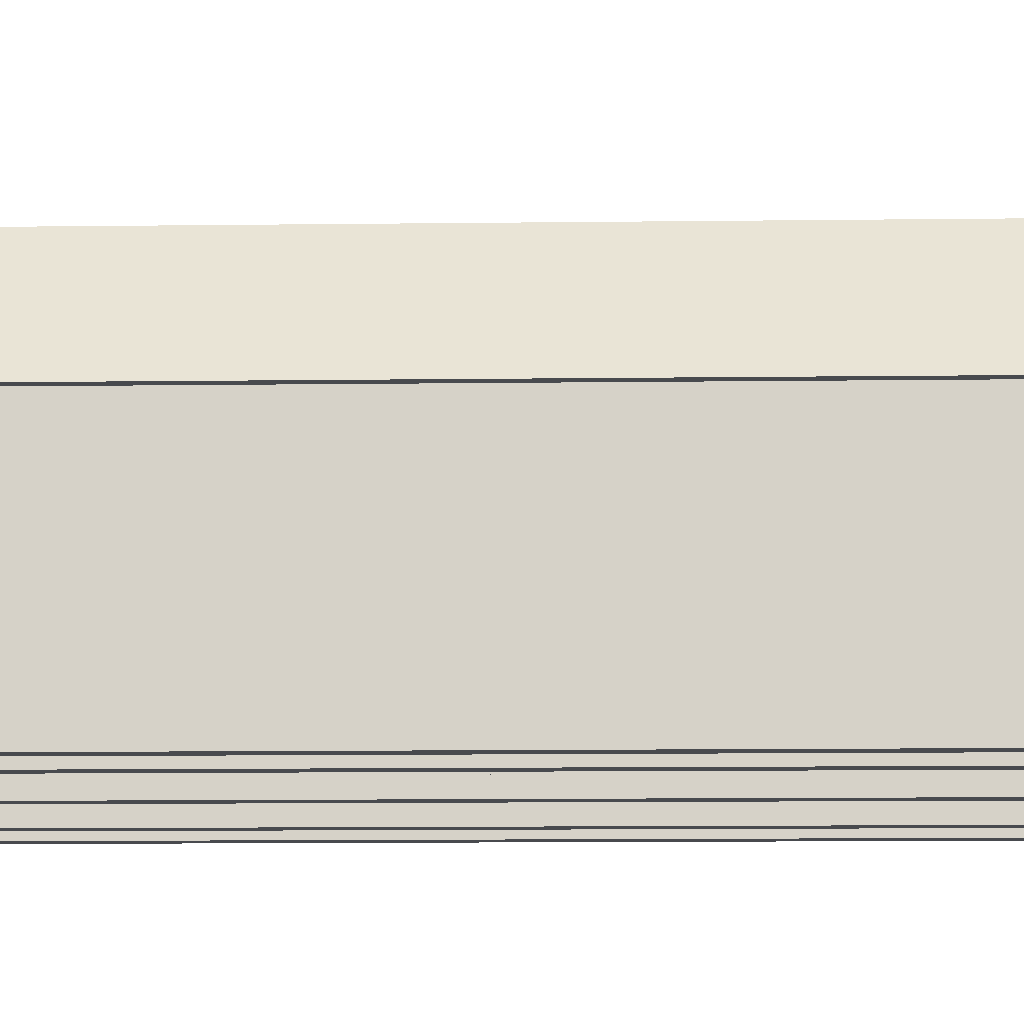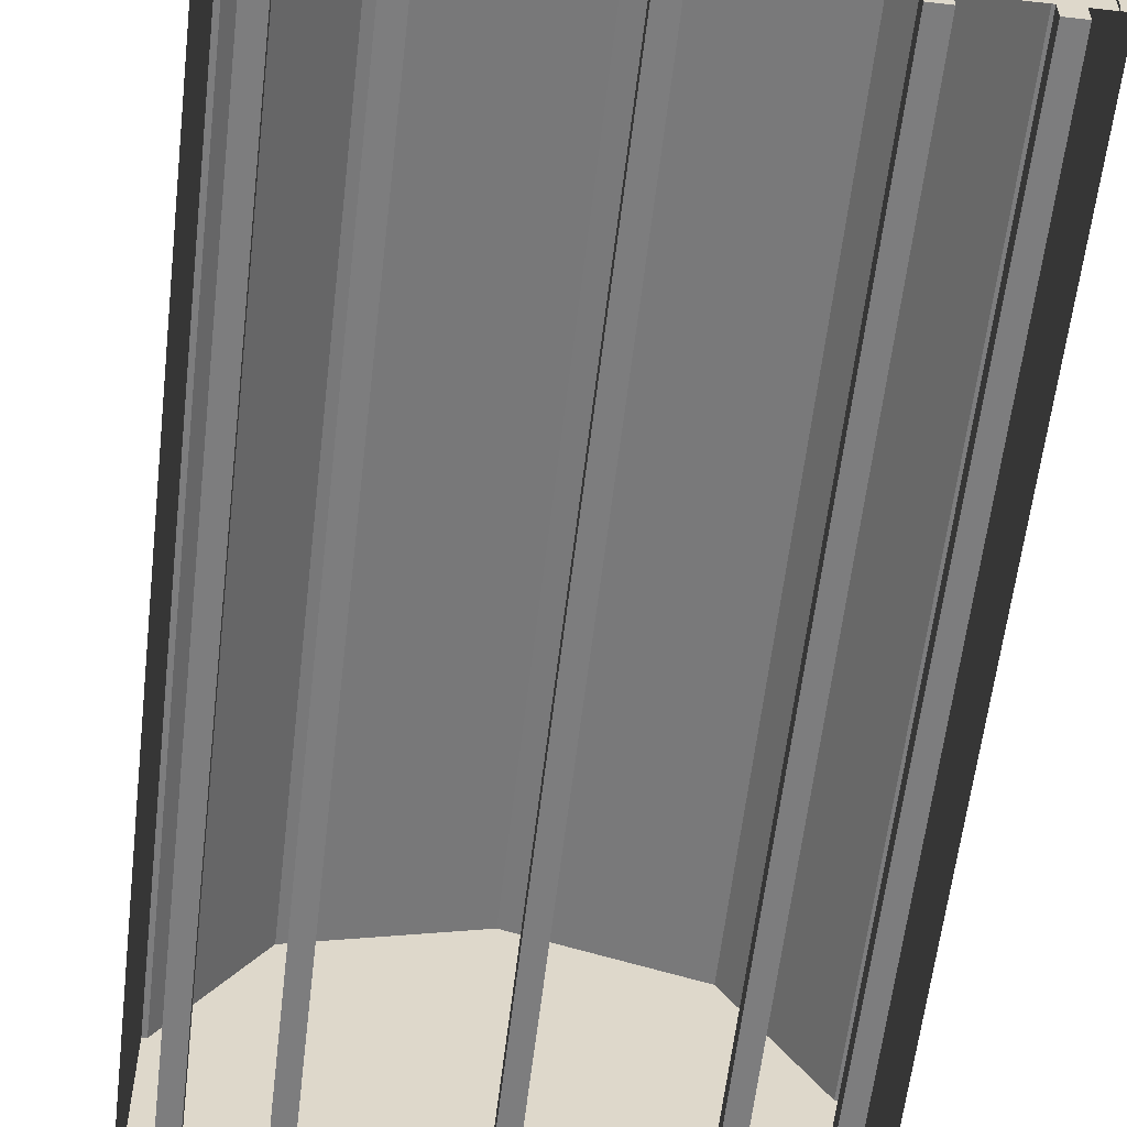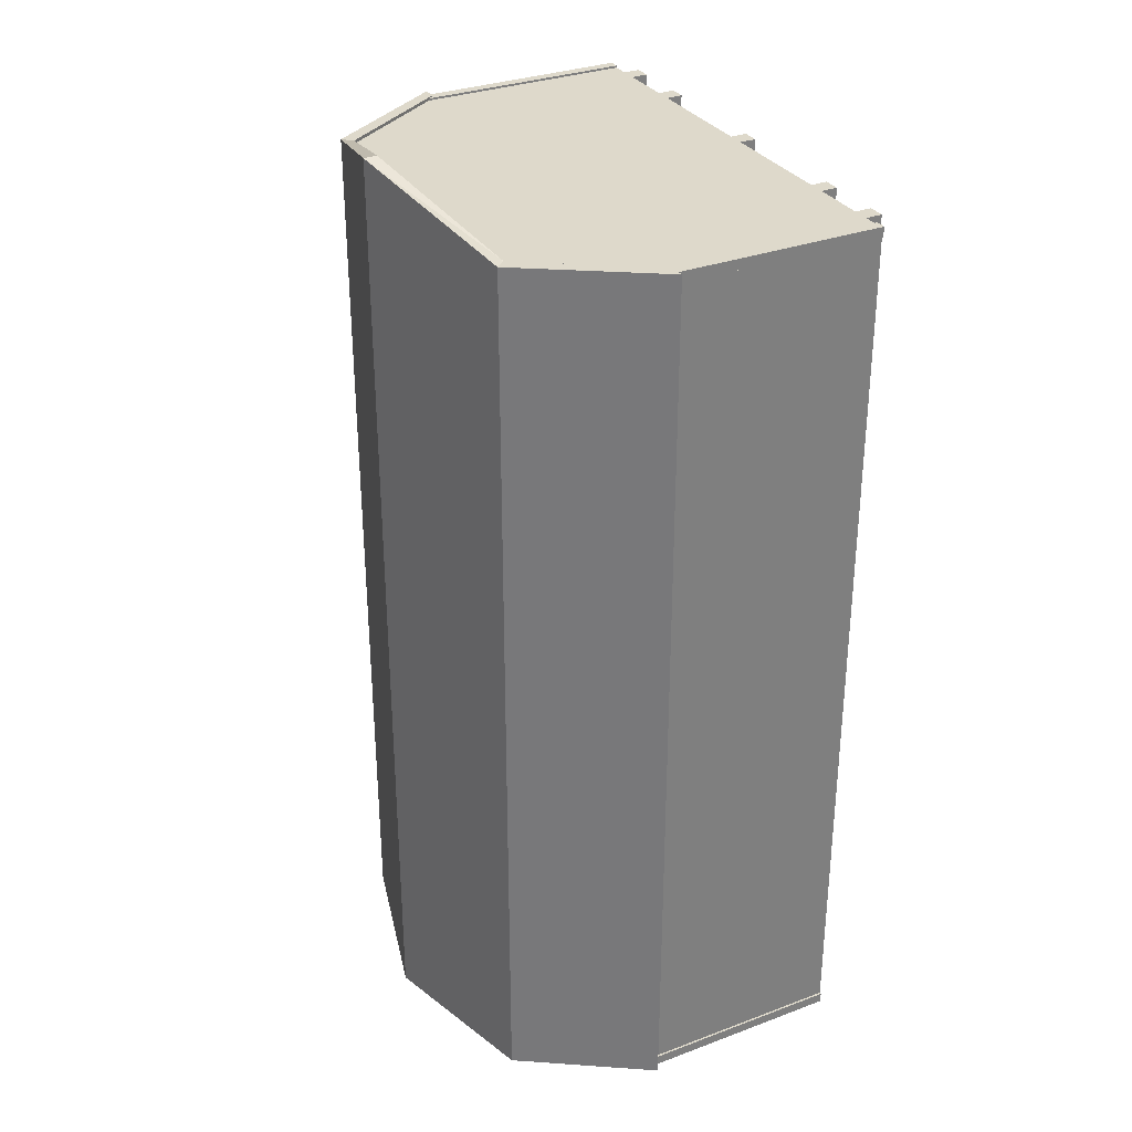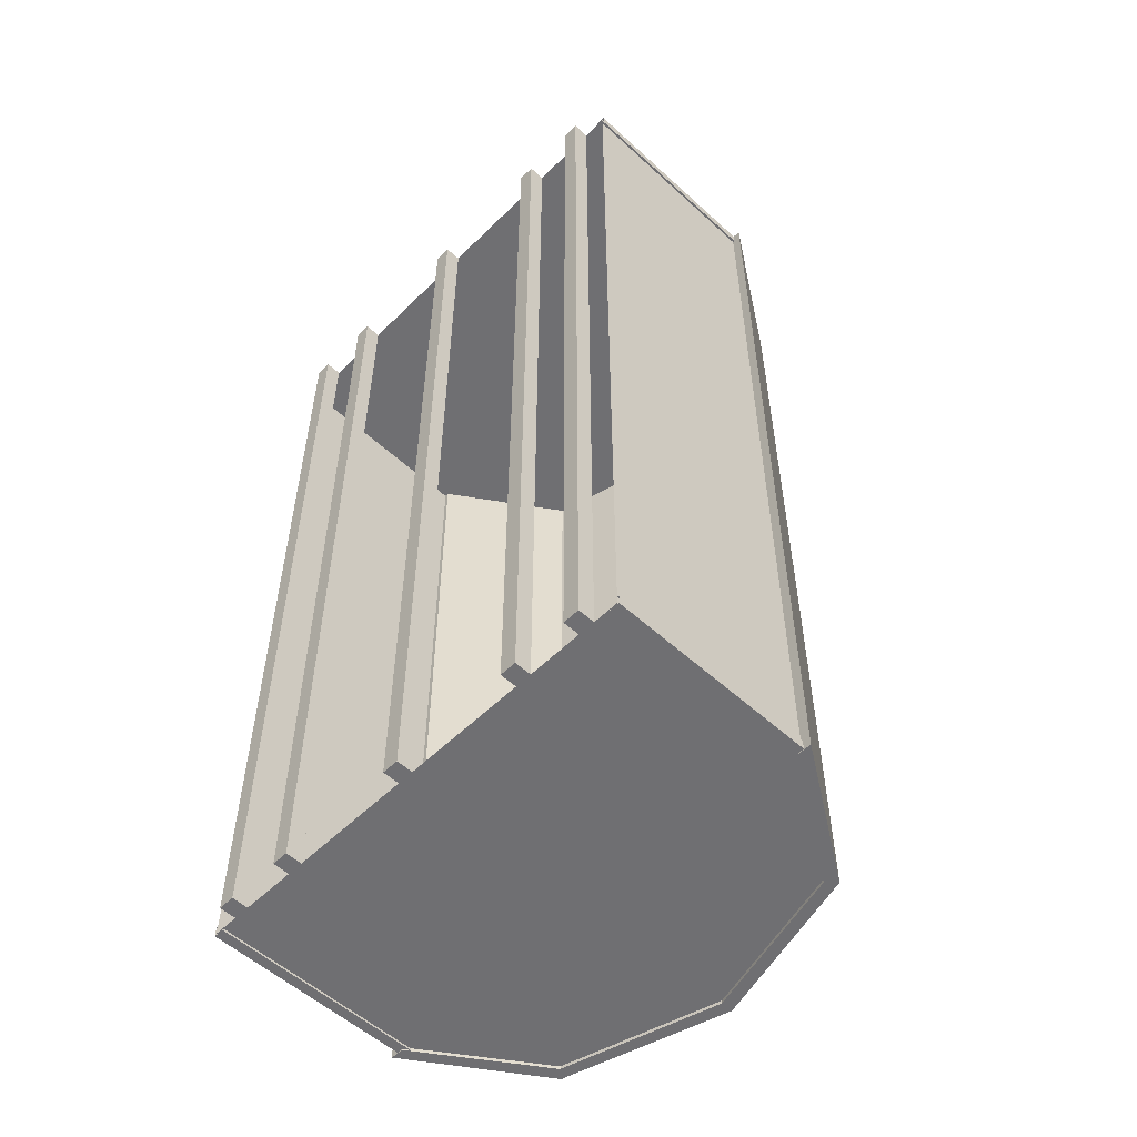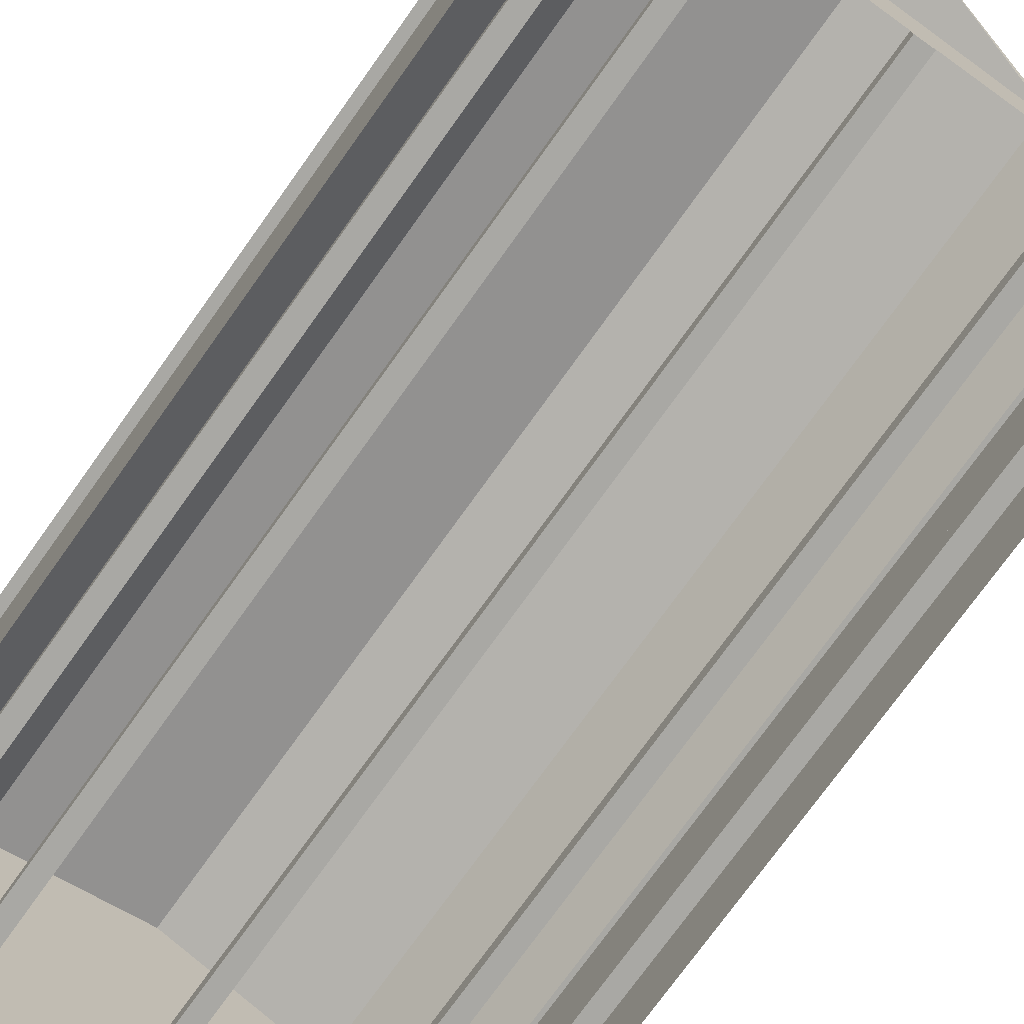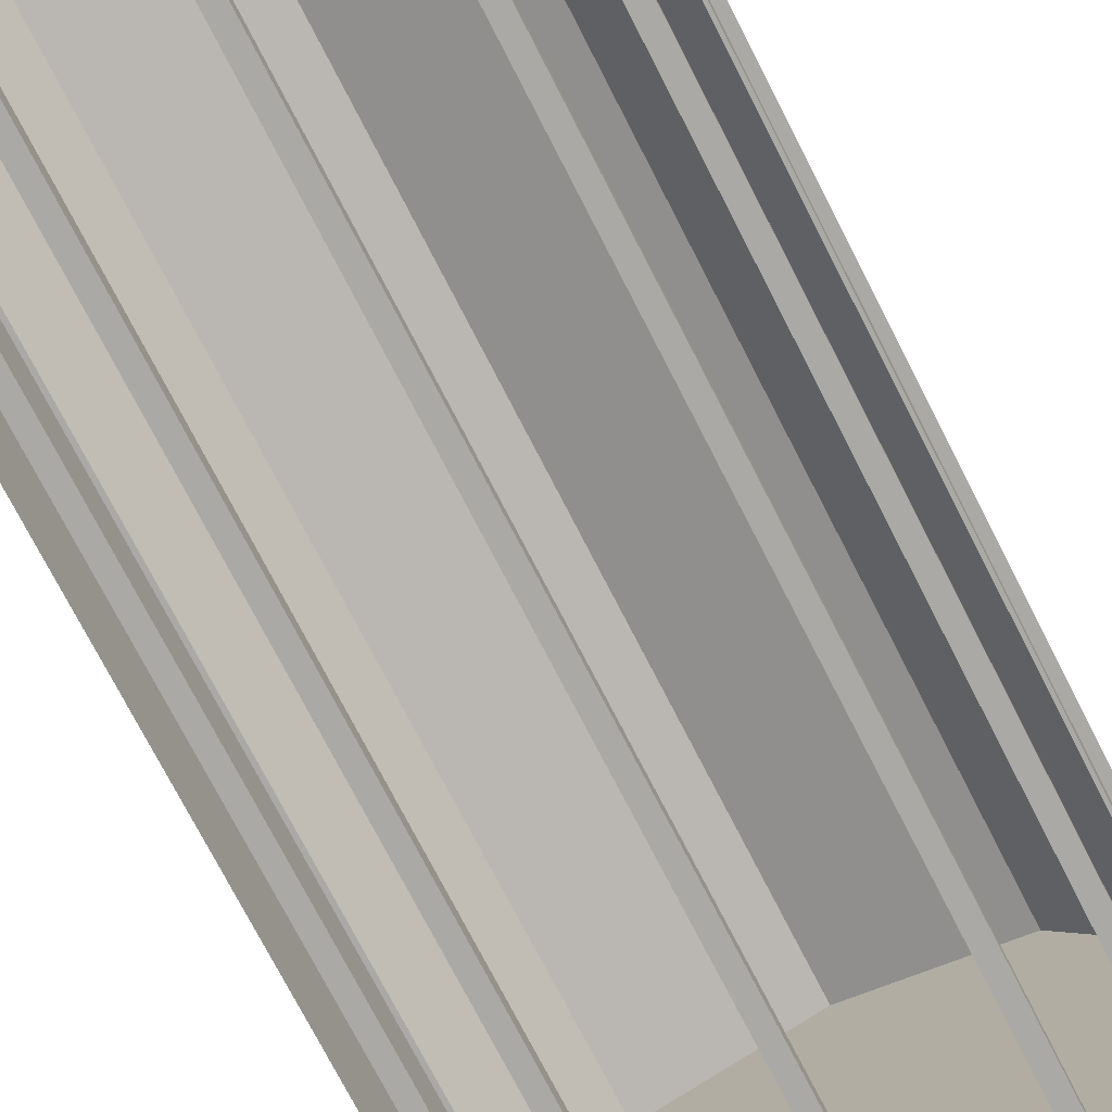
<metadata>
{"format":"obj","ext":"obj","renderer":"f3d","projection":"perspective","resolution":1024,"background":"white","views":[{"elev":-13.2,"azim":-88.5,"up":"+Y"},{"elev":-59.1,"azim":173.4,"up":"+Y"},{"elev":31.7,"azim":-117.8,"up":"+Z"},{"elev":-54.7,"azim":46.0,"up":"+Z"},{"elev":-74.9,"azim":-35.6,"up":"+Y"},{"elev":-75.6,"azim":-152.7,"up":"+Y"}]}
</metadata>
<code>
o Mini Barn Sheds_10x18.obj
g default
v 0.9724 2.097 -2.905
v 1.545 1.372 -2.905
v 1.46 1.372 -2.905
v -1.545 1.372 -2.905
v -1.027 2.157 -2.905
v -0.9724 2.097 -2.905
v -1.46 1.372 -2.905
v 0 2.362 -2.905
v 0 2.442 -2.905
v 1.46 1.372 2.619
v 0.9724 2.097 2.619
v 1.545 1.372 2.619
v -1.46 1.372 2.619
v -0.9724 2.097 2.619
v -1.027 2.157 2.619
v -1.545 1.372 2.619
v 0 2.442 2.905
v 0 2.362 2.905
v -1.499 0.1016 -2.835
v -1.435 0.1016 -2.899
v -1.499 0.1016 -2.899
v -1.499 1.432 -2.835
v -1.499 1.432 -2.899
v -1.435 1.432 -2.899
v 1.499 0.1016 -2.835
v 1.435 0.1016 -2.899
v 1.499 0.1016 -2.899
v 1.499 1.432 -2.835
v 1.499 1.432 -2.899
v 1.435 1.432 -2.899
v -1.499 0.1016 2.55
v -1.435 0.1016 2.613
v -1.499 0.1016 2.613
v -1.499 1.432 2.55
v -1.499 1.432 2.613
v -1.435 1.432 2.613
v 1.499 0.1016 2.55
v 1.435 0.1016 2.613
v 1.499 0.1016 2.613
v 1.499 1.432 2.55
v 1.499 1.432 2.613
v 1.435 1.432 2.613
v -1.486 0.1016 -2.835
v -1.486 1.432 -2.835
v -1.486 1.432 2.55
v -1.486 0.1016 2.55
v -1.435 1.432 -2.886
v -1.435 0.1016 -2.886
v 1.435 0.1016 -2.886
v 1.435 1.432 -2.886
v 1.486 1.432 -2.835
v 1.486 0.1016 -2.835
v 1.486 0.1016 2.55
v 1.486 1.432 2.55
v -1.435 1.432 2.6
v -1.435 0.1016 2.6
v 1.435 0.1016 2.6
v 1.435 1.432 2.6
v -1.332 0.1016 2.6
v -1.332 0.1016 -2.886
v -1.23 0.1016 -2.886
v -1.23 0.1016 2.6
v -1.332 0 2.6
v -1.23 0 2.6
v -1.23 0 -2.886
v -1.332 0 -2.886
v -0.8994 0.1016 2.6
v -0.8994 0.1016 -2.886
v -0.7978 0.1016 -2.886
v -0.7978 0.1016 2.6
v -0.8994 0 2.6
v -0.7978 0 2.6
v -0.7978 0 -2.886
v -0.8994 0 -2.886
v 1.332 0.1016 2.6
v 1.332 0.1016 -2.886
v 1.23 0.1016 -2.886
v 1.23 0.1016 2.6
v 1.332 0 2.6
v 1.23 0 2.6
v 1.23 0 -2.886
v 1.332 0 -2.886
v 0.8994 0.1016 2.6
v 0.8994 0.1016 -2.886
v 0.7978 0.1016 -2.886
v 0.7978 0.1016 2.6
v 0.8994 0 2.6
v 0.7978 0 2.6
v 0.7978 0 -2.886
v 0.8994 0 -2.886
v -0.0508 0.1016 2.6
v -0.0508 0.1016 -2.886
v 0.0508 0.1016 -2.886
v 0.0508 0.1016 2.6
v -0.0508 0 2.6
v 0.0508 0 2.6
v 0.0508 0 -2.886
v -0.0508 0 -2.886
v 0 0.1016 2.6
v 0 2.362 2.6
v -0.9724 0.1016 2.6
v -0.9724 2.097 2.6
v 0.9724 0.1016 2.6
v 0.9724 2.097 2.6
v 1.486 1.372 2.6
v -1.486 1.372 2.6
v 1.486 0.1016 2.6
v -1.486 0.1016 2.6
v 0 2.362 -2.886
v 0 0.1016 -2.886
v -0.9724 2.097 -2.886
v -0.9724 0.1016 -2.886
v 0.9724 2.097 -2.886
v 0.9724 0.1016 -2.886
v 1.486 1.372 -2.886
v -1.486 1.372 -2.886
v -1.486 0.1016 -2.886
v 1.486 0.1016 -2.886
v 1.486 1.372 -2.886
v 1.486 0.1016 -2.886
v 1.486 1.372 2.6
v 1.486 0.1016 2.6
v -1.486 1.372 -2.886
v -1.486 0.1016 -2.886
v -1.486 1.372 2.6
v -1.486 0.1016 2.6
v 1.46 1.372 2.619
v 0.9724 2.097 2.619
v 1.027 2.157 2.619
v 1.545 1.372 2.619
v -1.46 1.372 2.619
v -0.9724 2.097 2.619
v -1.027 2.157 2.619
v -1.545 1.372 2.619
v 0 2.442 2.905
v 0 2.362 2.905
v 0.9724 2.097 -2.905
v 1.027 2.157 -2.905
v 1.545 1.372 -2.905
v 1.46 1.372 -2.905
v -1.545 1.372 -2.905
v -1.027 2.157 -2.905
v -0.9724 2.097 -2.905
v -1.46 1.372 -2.905
v 0 2.362 -2.905
v 0 2.442 -2.905
v -1.332 0.1016 -2.886
v -1.23 0.1016 -2.886
v -1.23 0 -2.886
v -1.332 0 -2.886
v -0.8994 0.1016 -2.886
v -0.7978 0.1016 -2.886
v -0.7978 0 -2.886
v -0.8994 0 -2.886
v 1.332 0.1016 -2.886
v 1.23 0.1016 -2.886
v 1.23 0 -2.886
v 1.332 0 -2.886
v 0.8994 0.1016 -2.886
v 0.7978 0.1016 -2.886
v 0.7978 0 -2.886
v 0.8994 0 -2.886
v -0.0508 0.1016 -2.886
v 0.0508 0.1016 -2.886
v 0.0508 0 -2.886
v -0.0508 0 -2.886
v -1.332 0.1016 2.6
v -1.23 0.1016 2.6
v -1.332 0 2.6
v -1.23 0 2.6
v -0.8994 0.1016 2.6
v -0.7978 0.1016 2.6
v -0.8994 0 2.6
v -0.7978 0 2.6
v 1.332 0.1016 2.6
v 1.23 0.1016 2.6
v 1.332 0 2.6
v 1.23 0 2.6
v 0.8994 0.1016 2.6
v 0.7978 0.1016 2.6
v 0.8994 0 2.6
v 0.7978 0 2.6
v -0.0508 0.1016 2.6
v 0.0508 0.1016 2.6
v -0.0508 0 2.6
v 0.0508 0 2.6
v 1.027 2.157 -2.905
v 1.545 1.372 -2.905
v 0 2.442 -2.905
v 1.027 2.157 2.619
v 1.545 1.372 2.619
v 0 2.442 2.905
g Shed
f 102 101 99
f 100 102 99
f 106 108 101
f 102 106 101
f 107 105 103
f 105 104 103
f 103 104 99
f 104 100 99
f 111 109 110
f 112 111 110
f 116 111 112
f 117 116 112
f 113 115 114
f 115 118 114
f 109 113 110
f 113 114 110
f 120 121 122
f 119 121 120
f 123 124 126
f 125 123 126
g Sides
f 129 128 127
f 130 129 127
f 135 136 128
f 129 135 128
f 135 133 132
f 136 135 132
f 133 134 131
f 132 133 131
f 138 139 140
f 137 138 140
f 146 138 137
f 145 146 137
f 142 143 144
f 141 142 144
f 146 145 143
f 142 146 143
g Floor
f 147 148 149
f 150 147 149
f 151 152 153
f 154 151 153
f 156 158 157
f 156 155 158
f 160 162 161
f 160 159 162
f 163 164 165
f 163 165 166
f 168 167 169
f 168 169 170
f 172 171 173
f 172 173 174
f 177 175 178
f 175 176 178
f 181 179 182
f 179 180 182
f 184 183 185
f 184 185 186
g Trim
f 25 28 52
f 28 51 52
f 27 29 25
f 29 28 25
f 30 27 26
f 30 29 27
f 50 26 49
f 50 30 26
f 24 47 48
f 20 24 48
f 21 24 20
f 23 24 21
f 23 21 19
f 22 23 19
f 22 19 43
f 44 22 43
f 31 34 46
f 34 45 46
f 35 31 33
f 35 34 31
f 36 33 32
f 36 35 33
f 56 55 32
f 55 36 32
f 42 58 57
f 42 57 38
f 39 42 38
f 41 42 39
f 37 41 39
f 40 41 37
f 40 37 53
f 54 40 53
g Floor
f 60 59 62
f 61 60 62
f 61 62 64
f 65 61 64
f 63 66 64
f 66 65 64
f 59 60 66
f 59 66 63
f 68 67 70
f 69 68 70
f 69 70 72
f 73 69 72
f 71 74 72
f 74 73 72
f 67 68 74
f 67 74 71
f 92 91 94
f 93 92 94
f 93 94 96
f 97 93 96
f 98 96 95
f 98 97 96
f 91 92 98
f 91 98 95
f 86 89 88
f 86 85 89
f 83 85 86
f 84 85 83
f 90 84 87
f 84 83 87
f 89 90 87
f 89 87 88
f 78 81 80
f 78 77 81
f 75 77 78
f 76 77 75
f 82 76 79
f 76 75 79
f 81 82 79
f 81 79 80
g Sides
f 3 12 10
f 3 2 12
g Shed
f 11 1 10
f 1 3 10
f 18 8 11
f 8 1 11
f 8 18 14
f 6 8 14
f 7 14 13
f 6 14 7
g Sides
f 16 4 13
f 4 7 13
g Roof
f 15 5 16
f 5 4 16
f 17 9 15
f 9 5 15
f 188 190 191
f 187 190 188
f 189 192 190
f 187 189 190

</code>
